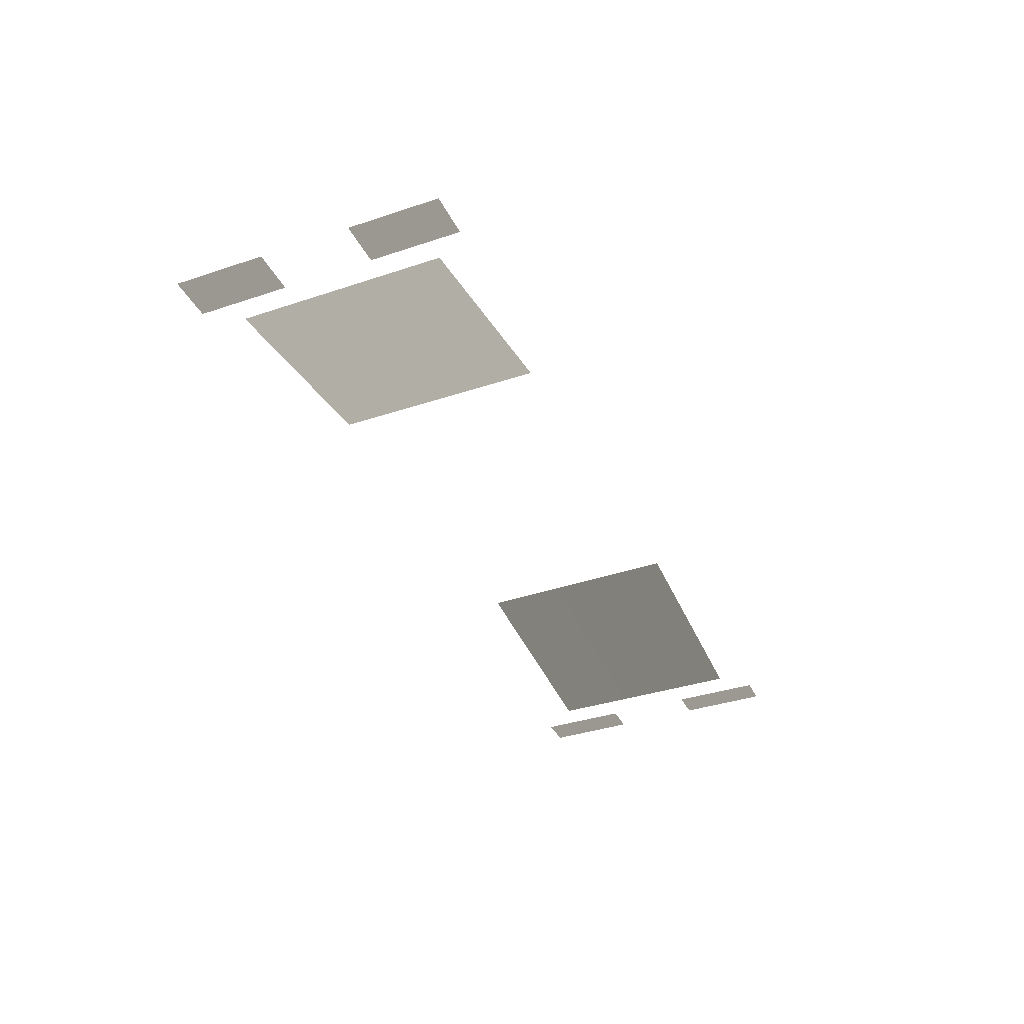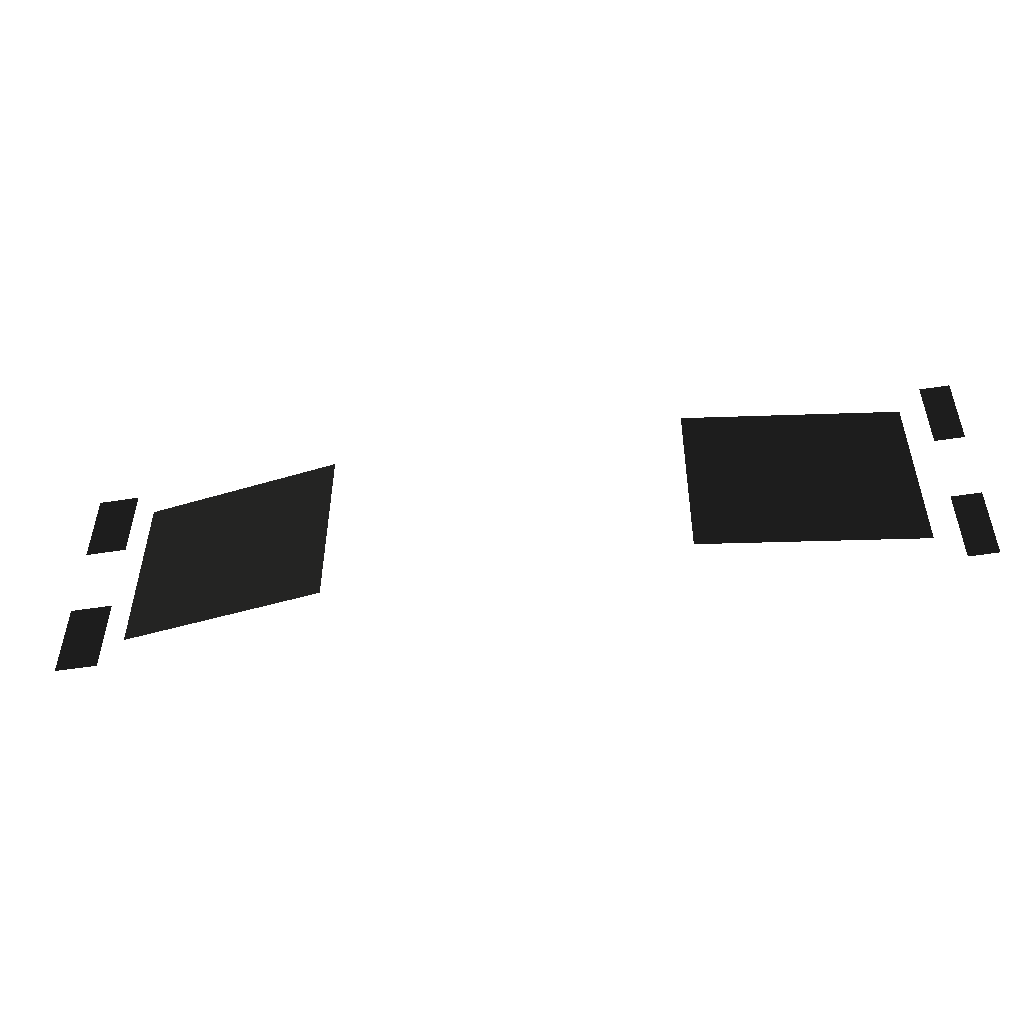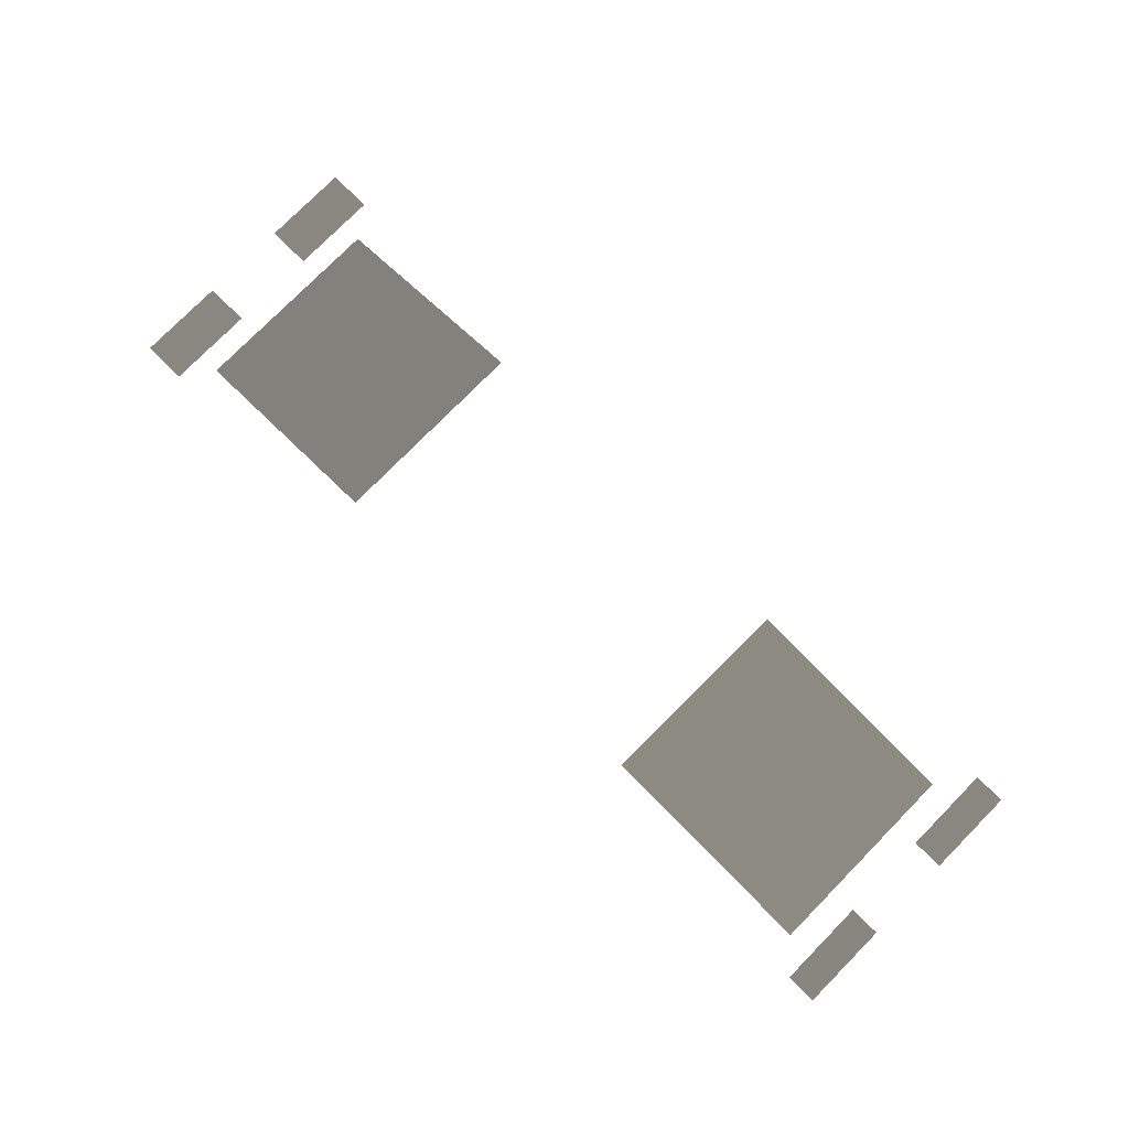
<metadata>
{"format":"obj","ext":"obj","renderer":"f3d","projection":"perspective","resolution":1024,"background":"white","views":[{"elev":-36.2,"azim":-66.4,"up":"+Z"},{"elev":-50.3,"azim":9.7,"up":"+Y"},{"elev":77.6,"azim":44.6,"up":"+Z"}]}
</metadata>
<code>
v -61.15 -254.7 -6.911
v -70.03 -254.7 -6.9
v -70.03 -229.1 -6.878
v -61.05 -229.1 -6.911
v -314.5 -255.5 -6.911
v -327 -255.5 -6.911
v -327 -230.4 -6.911
v -314.5 -230.3 -6.911
v -314.5 -305.8 -6.911
v -327 -305.8 -6.911
v -327 -280.7 -6.911
v -314.5 -280.6 -6.911
v -61.36 -305.8 -6.911
v -70.03 -305.8 -6.944
v -70.03 -280.2 -6.922
v -61.26 -280.2 -6.911
v -307.9 -280.6 -6.456
v -248.1 -280.5 1.947
v -248.1 -296.9 1.951
v -307.9 -296.9 -6.455
v -307.9 -255.5 -6.456
v -248.1 -255.3 1.943
v -307.9 -239.4 -6.456
v -248.1 -238.5 1.941
v -142.4 -280.4 2.429
v -77.63 -280.3 -6.369
v -77.63 -297.3 -6.38
v -142.6 -297.3 2.504
v -142.2 -254.9 2.317
v -77.63 -254.7 -6.352
v -142.1 -239.4 2.248
v -77.63 -239.4 -6.342
g Terrain_Main.028_33279_189
f 1 3 2
f 1 4 3
f 5 7 6
f 5 8 7
f 9 11 10
f 9 12 11
f 13 15 14
f 13 16 15
f 17 19 18
f 17 20 19
f 18 21 17
f 18 22 21
f 22 23 21
f 22 24 23
f 25 27 26
f 25 28 27
f 26 29 25
f 26 30 29
f 30 31 29
f 30 32 31

</code>
